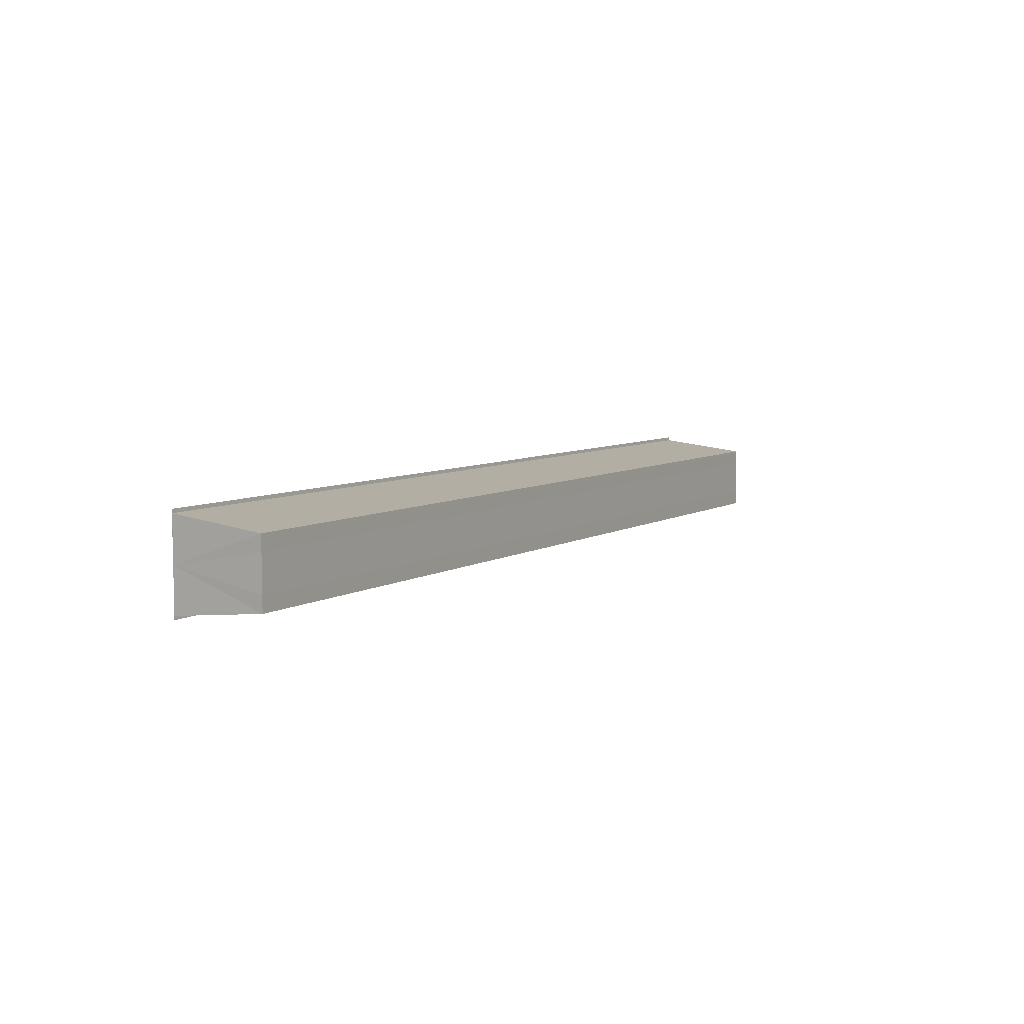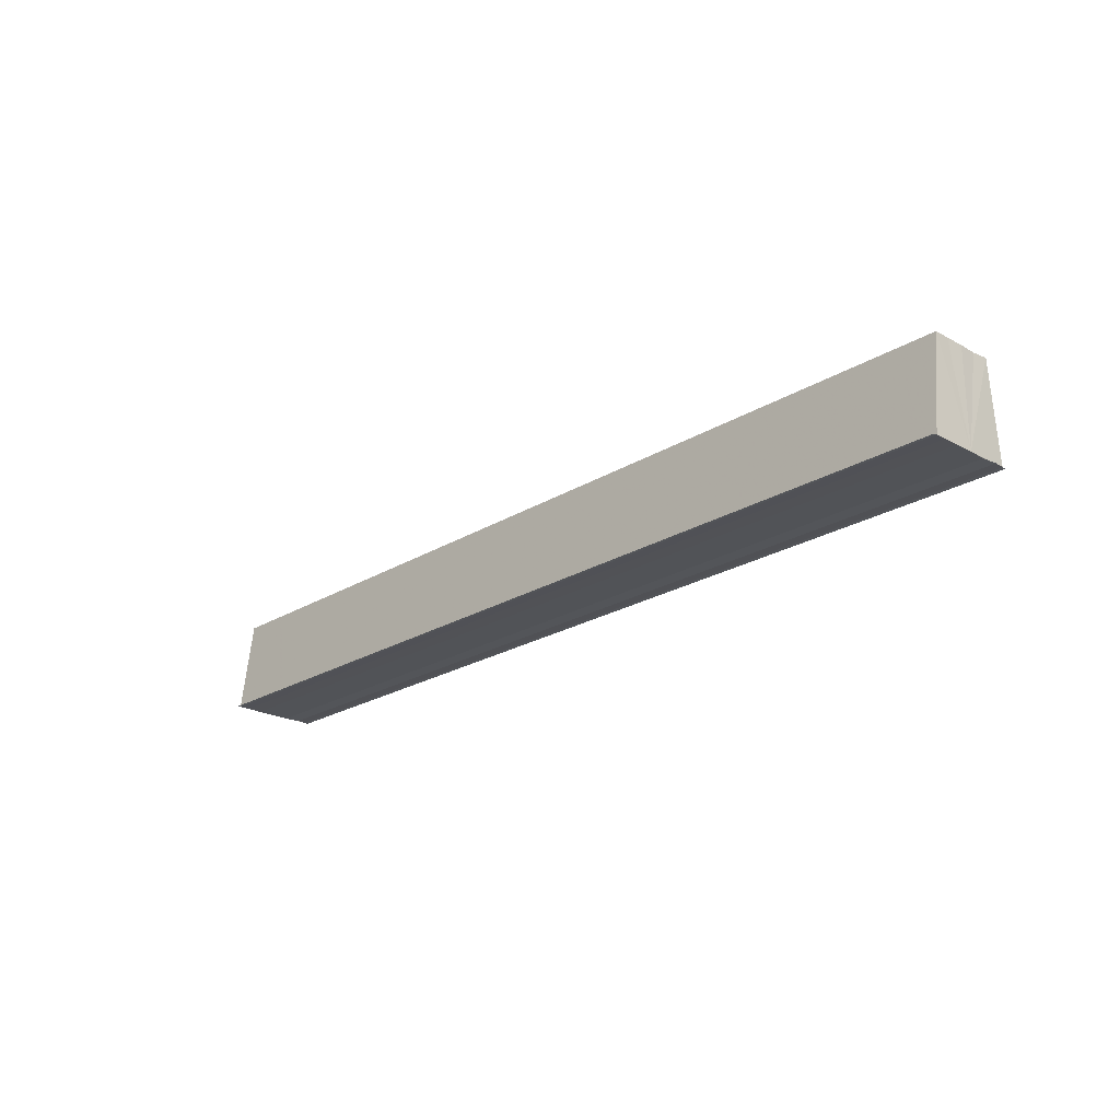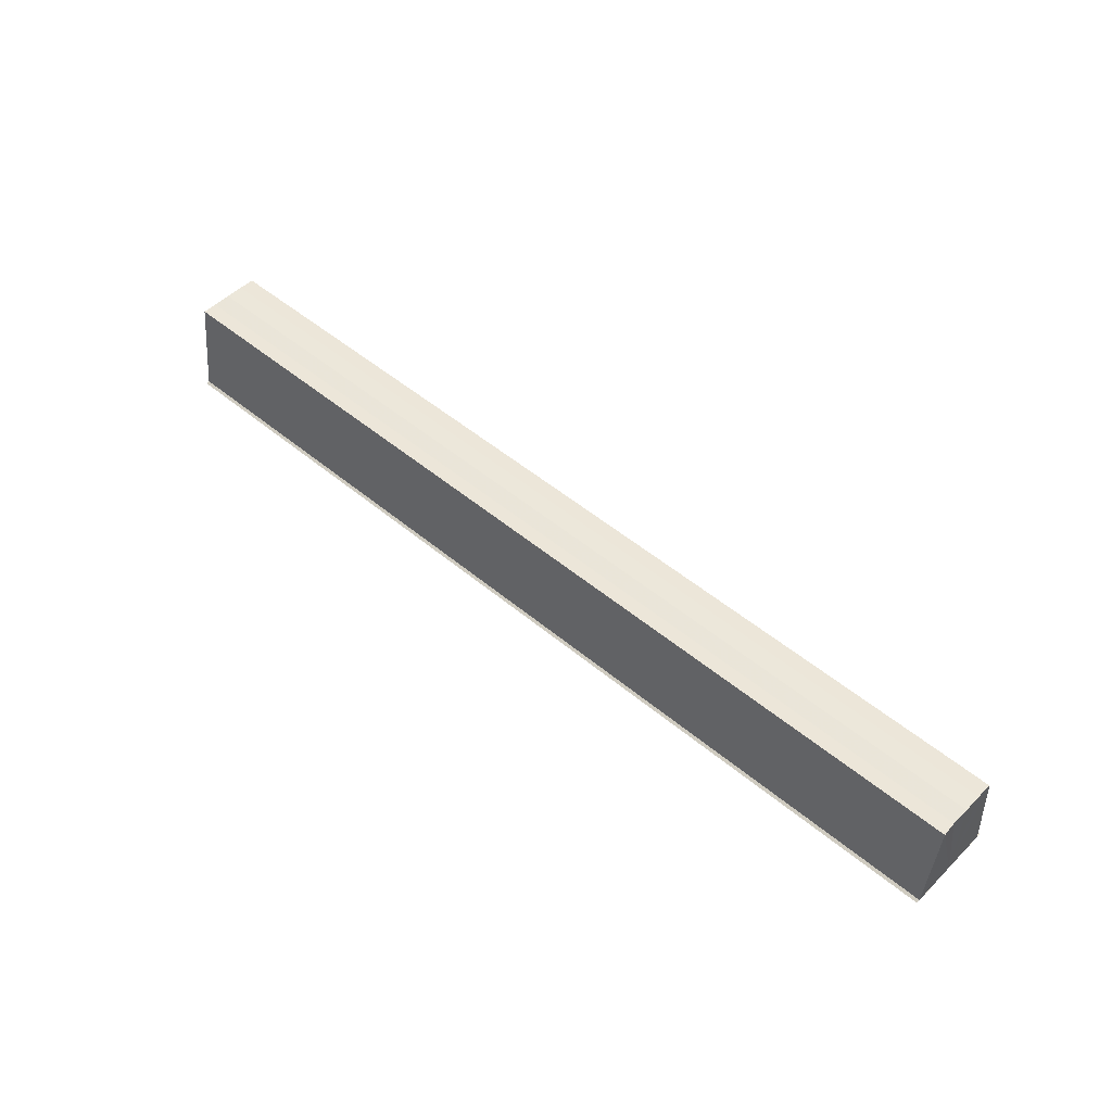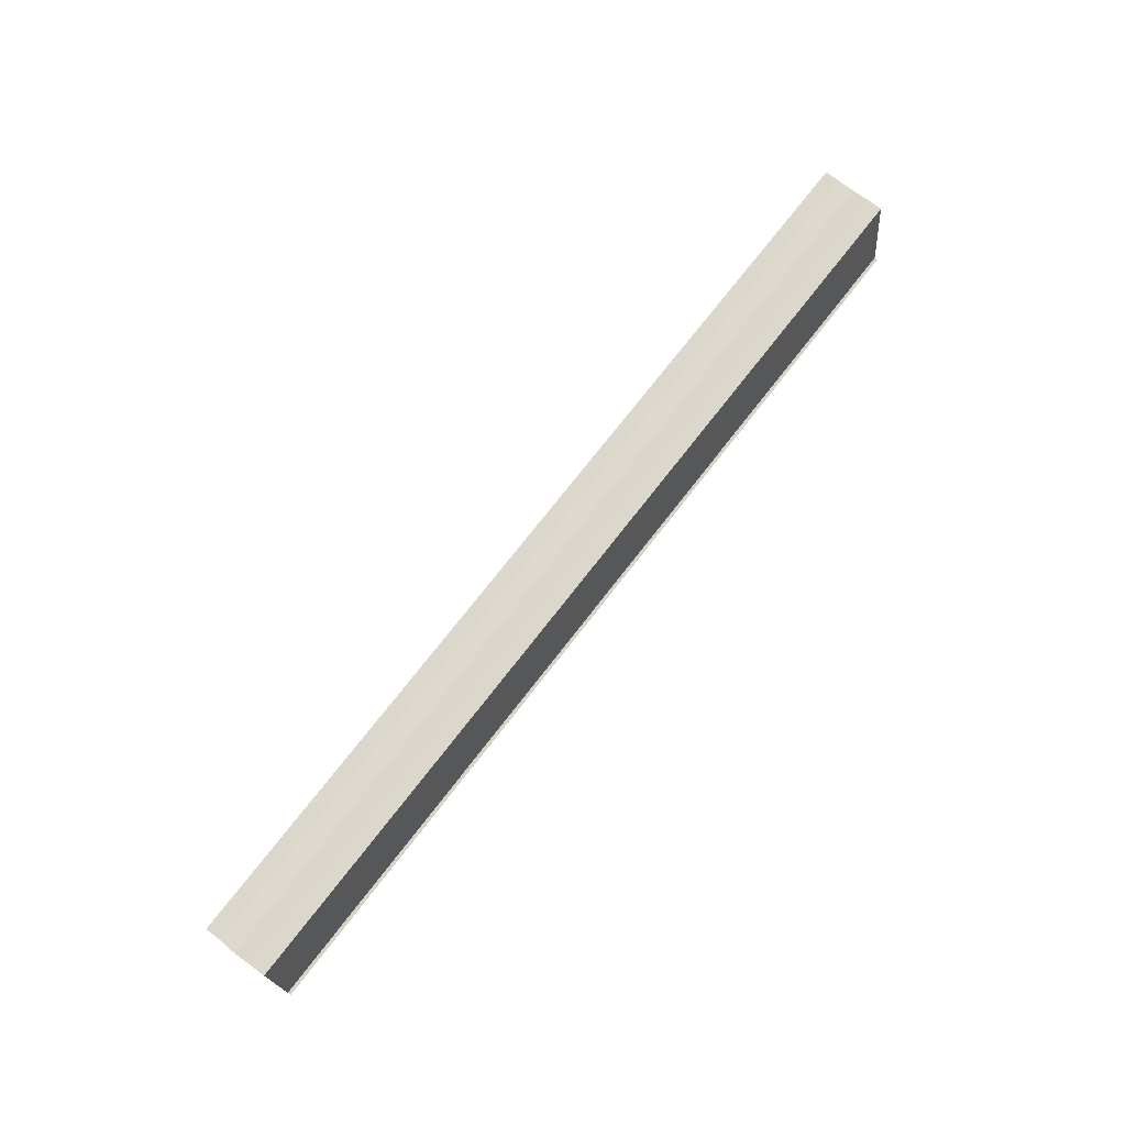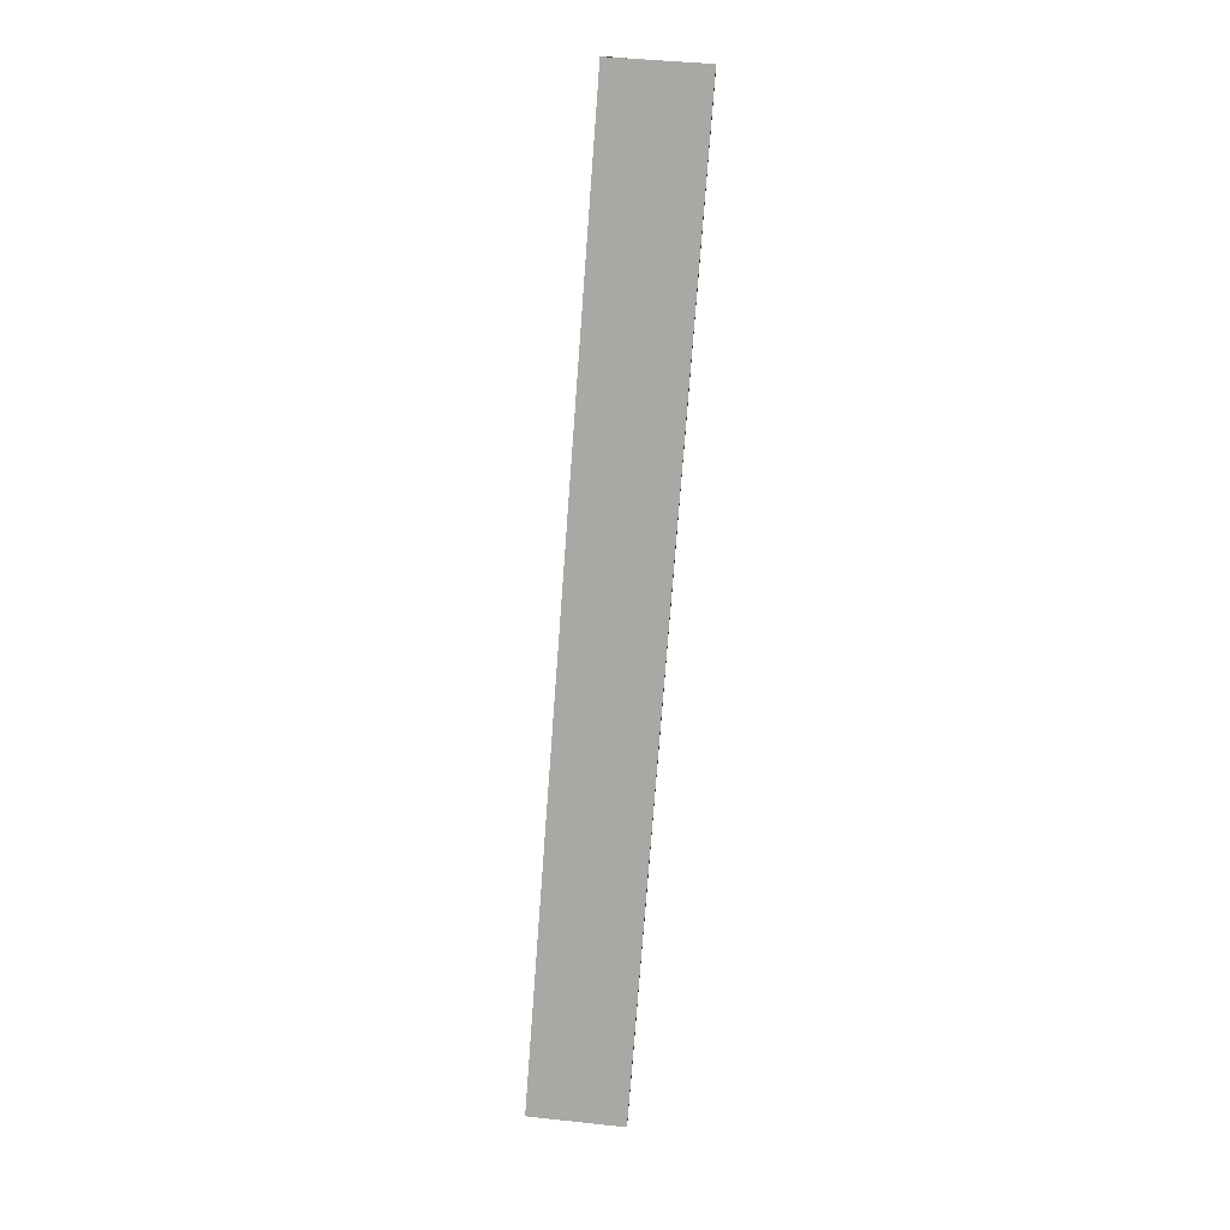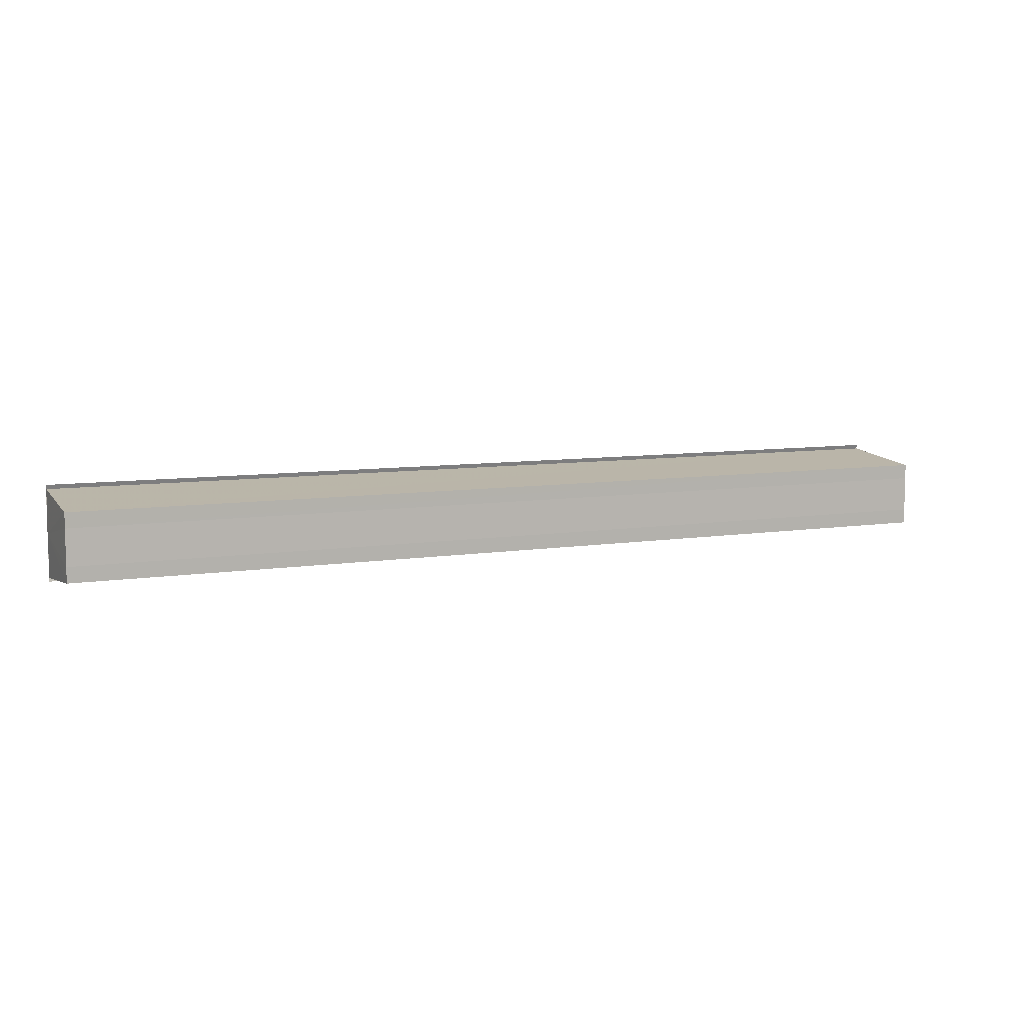
<metadata>
{"format":"obj","ext":"obj","renderer":"f3d","projection":"perspective","resolution":1024,"background":"white","views":[{"elev":6.7,"azim":121.1,"up":"+Z"},{"elev":-22.1,"azim":-133.1,"up":"+Y"},{"elev":50.1,"azim":42.6,"up":"+Y"},{"elev":72.4,"azim":127.6,"up":"+Y"},{"elev":-75.7,"azim":-94.3,"up":"+Z"},{"elev":7.9,"azim":155.5,"up":"+Z"}]}
</metadata>
<code>
o 29678
v 2224 1881 23.91
v 2224 1881 23.91
v 2224 1881 23.91
v 2224 1881 23.92
v 2224 1881 23.91
v 2224 1881 23.91
v 2224 1881 23.91
v 2224 1881 23.91
v 2224 1881 23.91
v 2224 1881 23.91
v 2224 1881 23.91
v 2224 1881 23.91
v 2224 1881 23.91
v 2224 1881 23.91
v 2224 1881 23.91
v 2224 1881 23.92
v 2224 1881 23.92
v 2224 1881 23.91
v 2224 1881 23.91
v 2224 1881 23.91
v 2224 1881 23.91
v 2224 1881 23.92
v 2224 1881 23.91
v 2224 1881 23.91
v 2224 1881 23.91
v 2224 1881 23.91
v 2224 1881 23.91
v 2224 1881 23.91
v 2224 1881 23.91
v 2224 1881 23.91
v 2224 1881 23.91
v 2224 1881 23.91
v 2224 1881 23.91
v 2224 1881 23.91
v 2224 1881 23.91
v 2224 1881 23.91
v 2224 1881 23.91
v 2224 1881 23.91
v 2224 1881 23.91
v 2224 1881 23.91
v 2224 1881 23.91
v 2224 1881 23.91
v 2224 1881 23.91
v 2224 1881 23.91
v 2224 1881 23.91
v 2224 1881 23.91
v 2224 1881 23.92
v 2224 1881 23.92
v 2224 1881 23.91
v 2224 1881 23.91
v 2224 1881 23.92
v 2224 1881 23.92
v 2224 1881 23.92
v 2224 1881 23.92
v 2224 1881 23.92
v 2224 1881 23.92
v 2224 1881 23.92
v 2224 1881 23.92
v 2224 1881 23.92
v 2224 1881 23.92
v 2224 1881 23.92
v 2224 1881 23.92
v 2224 1881 23.92
v 2224 1881 23.92
v 2224 1881 23.92
f 1 2 3
f 2 4 5
f 6 1 7
f 8 6 9
f 9 10 11
f 11 12 13
f 13 14 15
f 15 16 17
f 18 16 19
f 18 19 20
f 18 20 21
f 18 22 16
f 18 21 23
f 18 23 24
f 25 24 26
f 27 28 25
f 29 23 30
f 29 31 32
f 33 34 29
f 33 35 29
f 36 24 37
f 38 39 36
f 40 38 36
f 41 38 40
f 42 41 40
f 42 37 43
f 42 43 44
f 42 44 45
f 42 45 46
f 42 46 47
f 42 47 48
f 18 41 42
f 49 18 42
f 50 18 49
f 51 50 49
f 52 50 51
f 53 52 51
f 54 52 55
f 56 57 55
f 55 58 59
f 60 61 62
f 63 61 64
f 62 22 65
f 64 22 65

</code>
